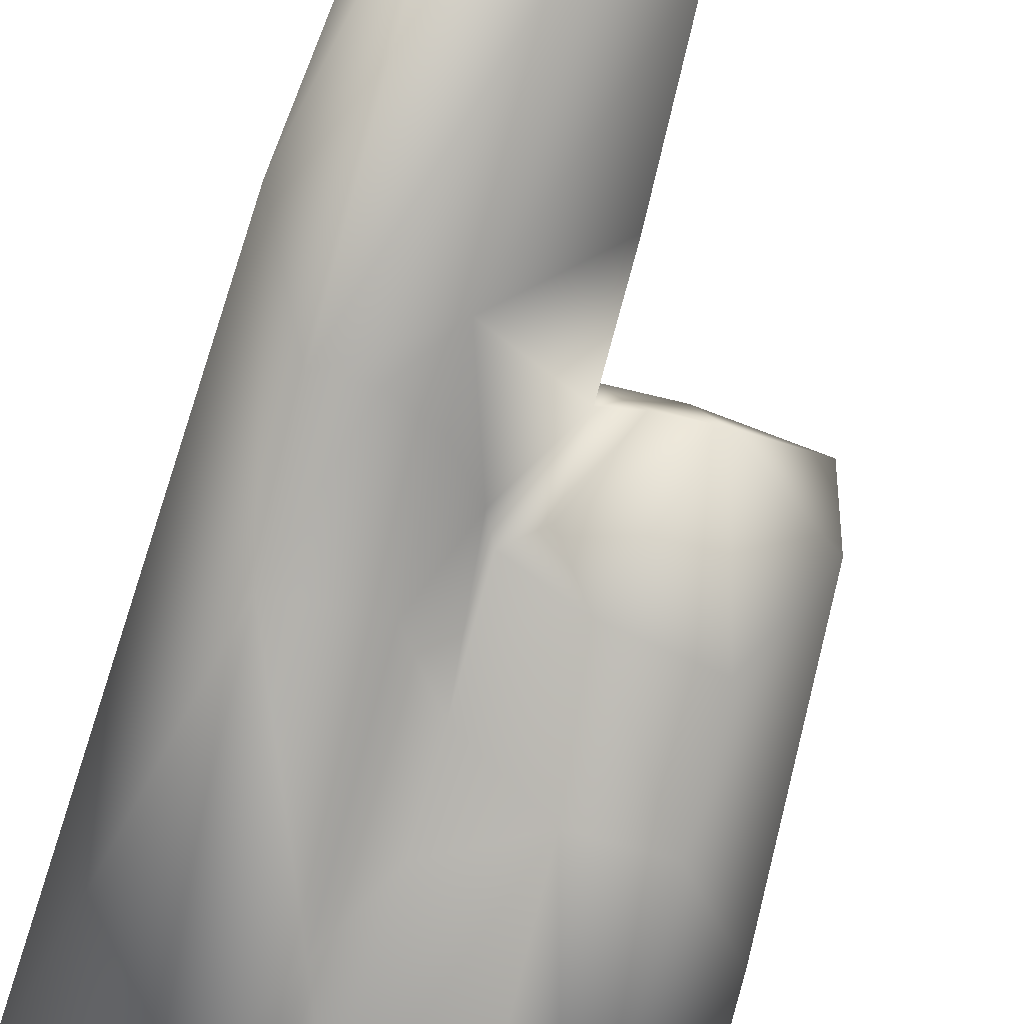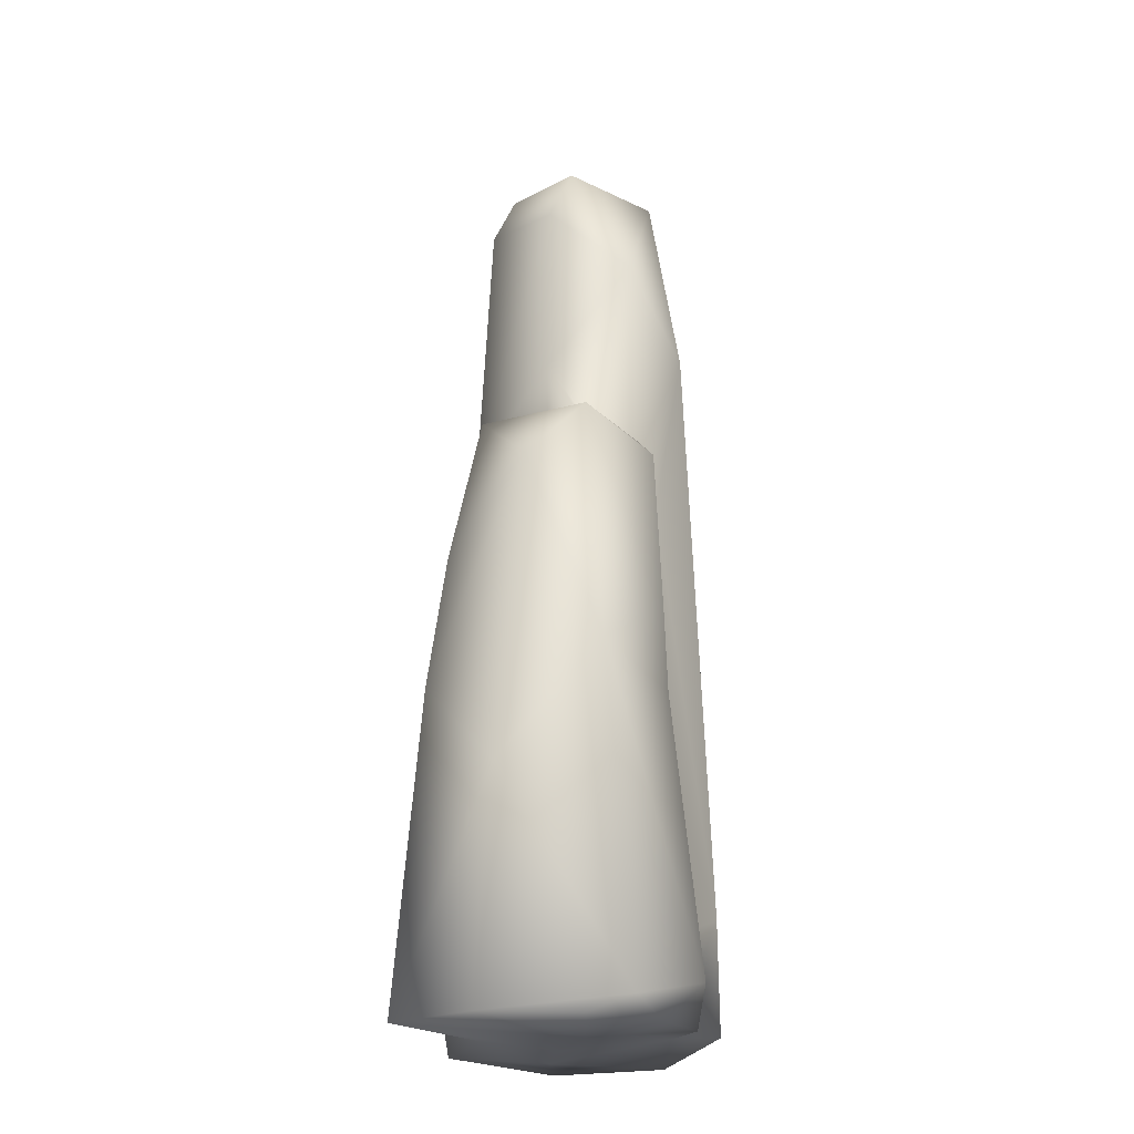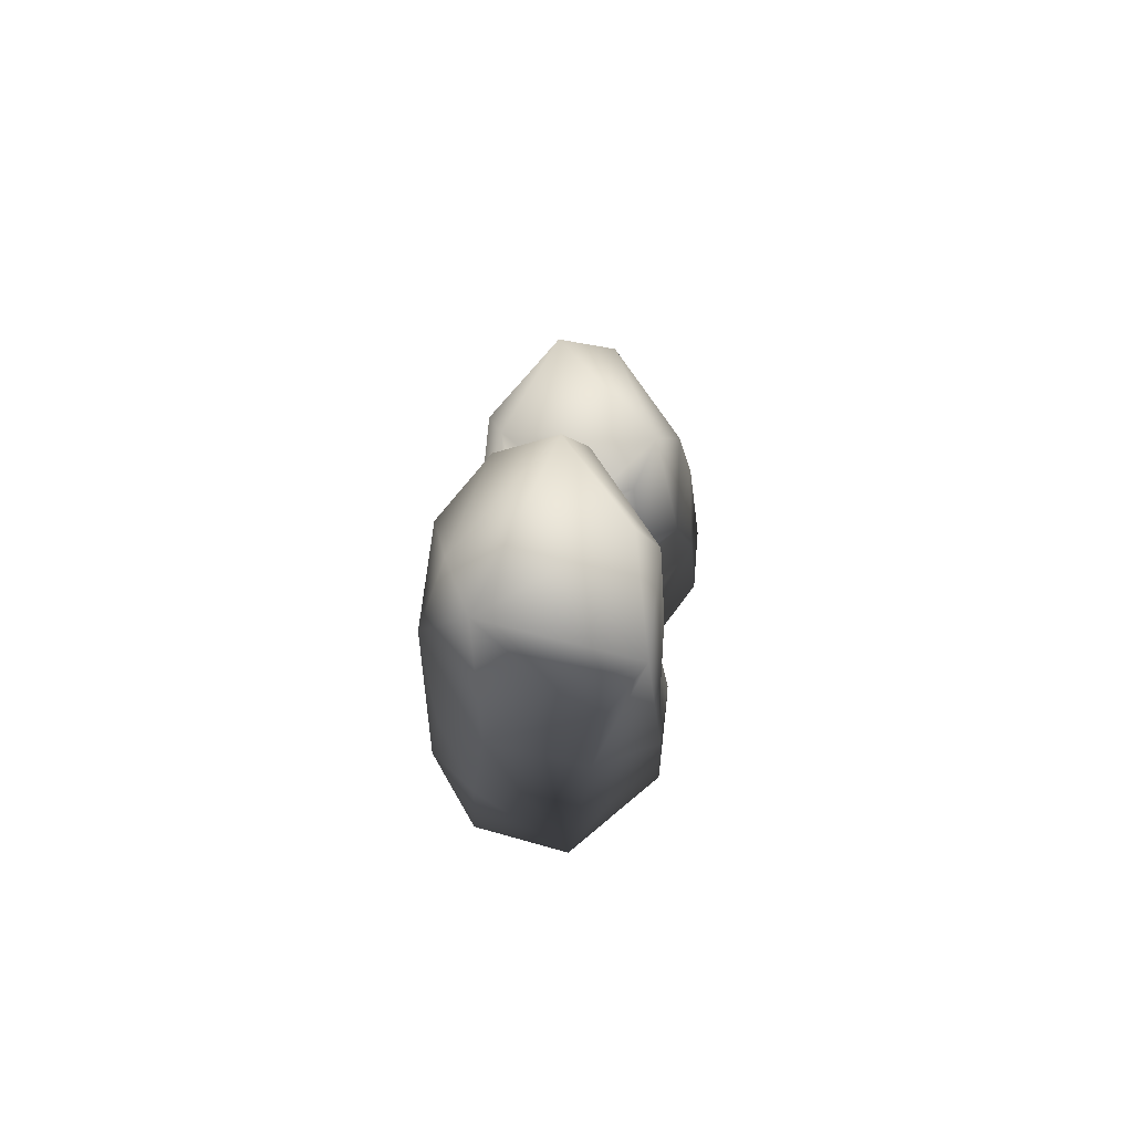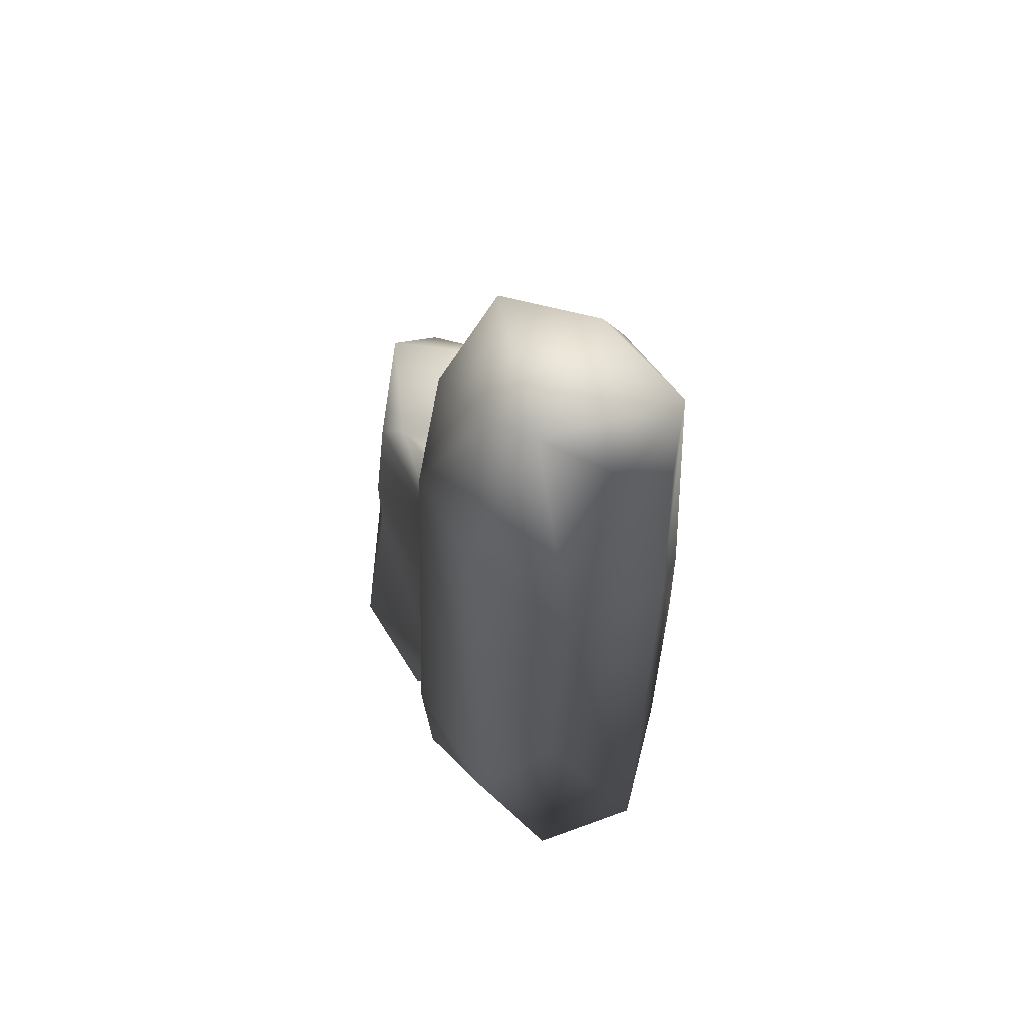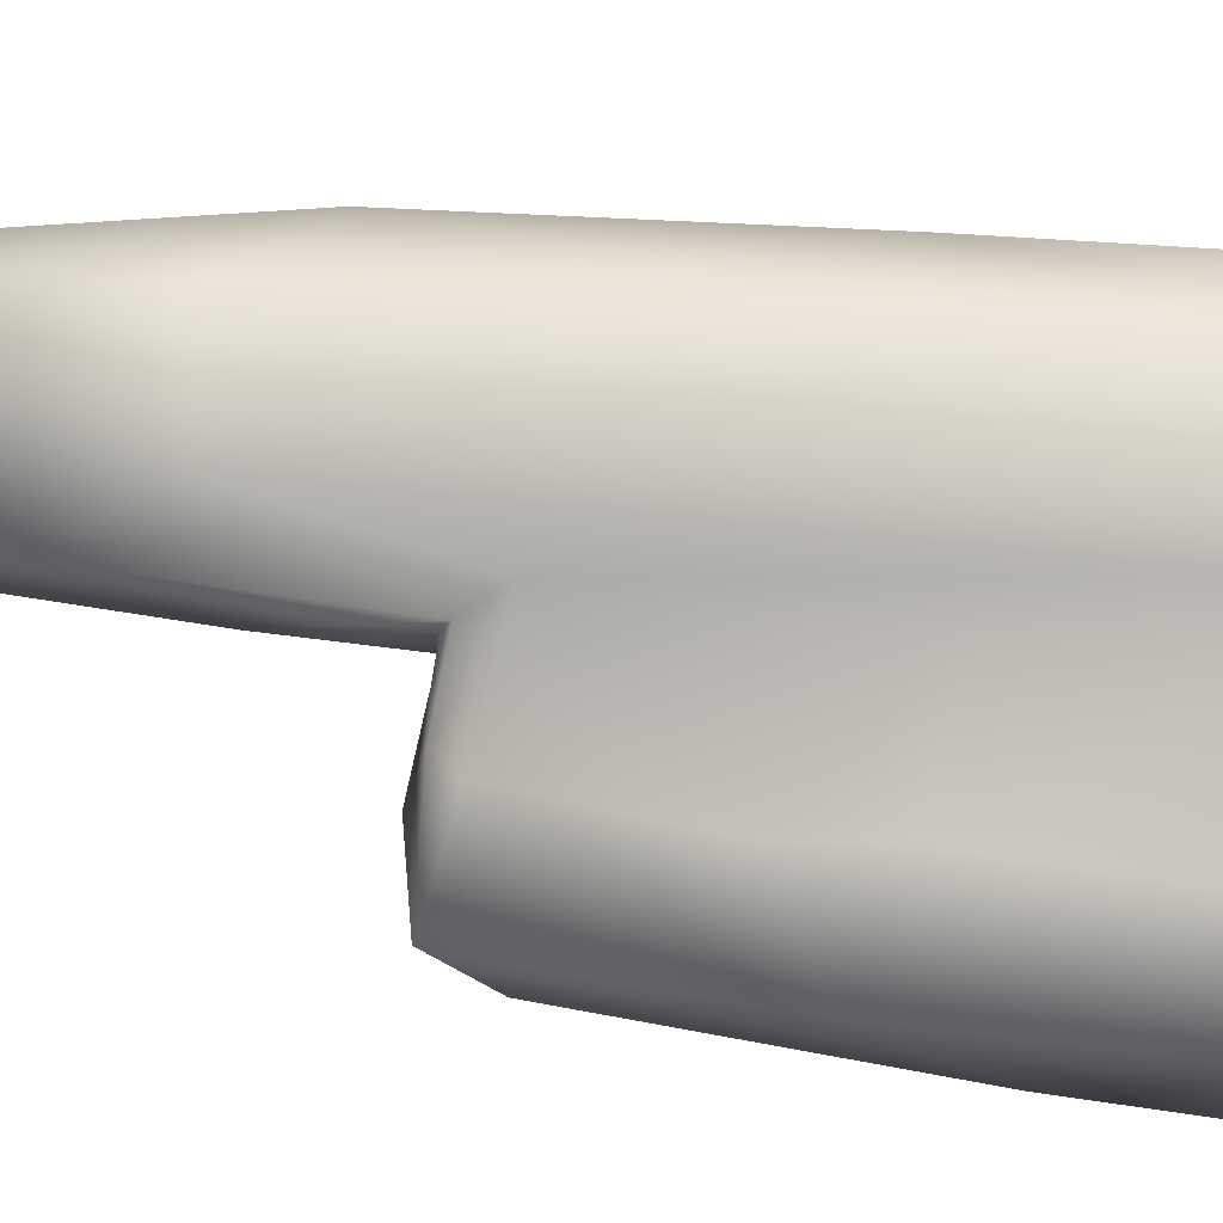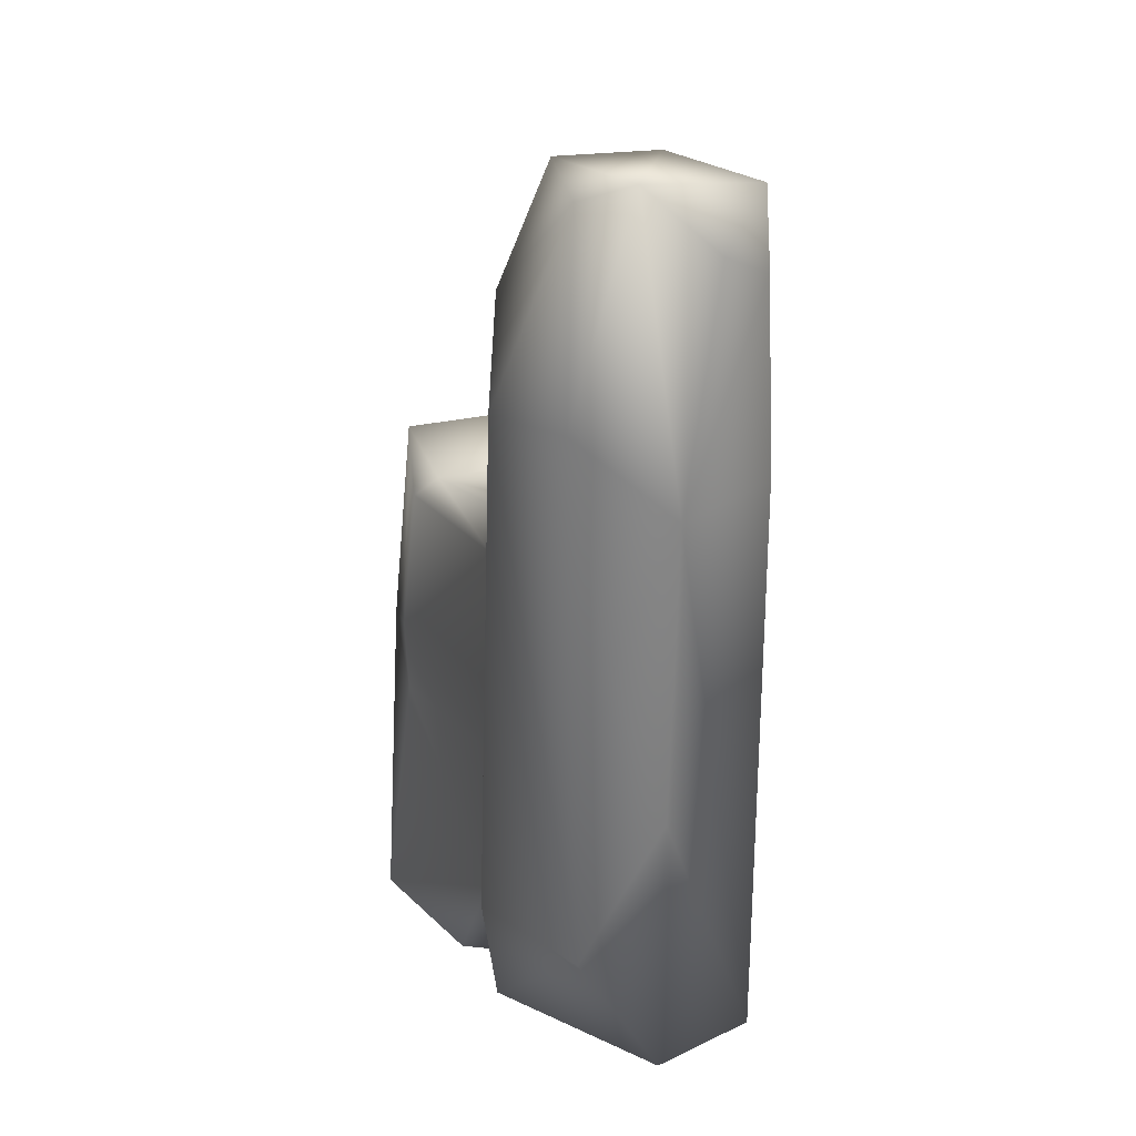
<metadata>
{"format":"obj","ext":"obj","renderer":"f3d","projection":"perspective","resolution":1024,"background":"white","views":[{"elev":-76.3,"azim":164.3,"up":"+Z"},{"elev":-19.7,"azim":-83.6,"up":"+Y"},{"elev":78.0,"azim":99.1,"up":"+Y"},{"elev":64.6,"azim":63.2,"up":"+Y"},{"elev":77.2,"azim":-83.8,"up":"+Z"},{"elev":33.9,"azim":50.0,"up":"+Y"}]}
</metadata>
<code>
o Crystal_34_low
v 0.2525 1.675 -0.1707
v 0.06028 1.682 -0.1208
v 0.2408 1.742 0.0932
v -0.3496 -0.01606 -0.2563
v -0.003653 -0.004632 -0.1497
v 0.0212 -0.01801 -0.02771
v -0.1566 0.8015 -0.1961
v -0.02829 0.6059 -0.1208
v -0.186 0.5477 -0.2342
v -0.4467 0.01045 0.1514
v -0.4518 0.5877 0.1044
v -0.4858 0.3766 -0.07012
v -0.2861 0.5376 0.1971
v -0.3125 0.04489 0.251
v 0.4138 -0.01629 -0.07953
v 0.3907 -0.01034 0.1347
v 0.1089 -0.02965 -0.0511
v -0.2537 1.058 -0.132
v -0.4225 1.017 0.07252
v -0.2313 1.021 0.1463
v -0.4521 0.9184 -0.02851
v -0.3421 0.5405 -0.209
v 0.2706 0.2267 0.2353
v 0.007176 1.283 0.2118
v 0.006658 0.2018 0.2572
v 0.345 1.176 0.07827
v 0.3705 0.5673 0.114
v 0.201 1.324 0.2025
v 0.1496 1.697 0.1462
v -0.07869 1.452 0.1234
v -0.096 1.242 -0.03452
v -0.09975 1.019 -0.03095
v -0.09742 1.026 0.09264
v -0.001184 0.8795 -0.1208
v 0.06732 0.7357 -0.198
v 0.3599 1.192 -0.1096
v 0.06284 0.3012 -0.2344
v 0.2411 0.7327 -0.2275
v 0.218 -0.004408 -0.2517
v -0.1332 1.037 -0.03489
v -0.02681 0.8296 -0.1062
v -0.0254 0.4209 -0.1356
v -0.4957 -0.01963 -0.09896
v -0.2391 -0.02895 0.05087
v -0.06935 1.664 0.01001
v 0.08009 1.116 -0.193
v -0.4606 -0.01956 0.07305
v -0.1032 -0.004264 0.2255
v -0.05908 0.1674 0.1913
v -0.09485 1.013 0.1198
v -0.05728 0.9524 0.1644
v 0.286 0.8954 0.1816
v 0.3037 1.605 -0.03413
v 0.05177 0.003919 0.2576
v -0.342 0.7693 -0.1751
v -0.3306 -0.01777 0.1831
v -0.05999 -0.01134 0.1772
v -0.08414 0.8892 -0.1403
v -0.08105 1.574 -0.03222
v 0.06565 1.605 -0.1634
v 0.2516 1.001 -0.2127
v 0.05552 0.07165 -0.2418
v -0.2991 0.6775 0.1923
v -0.06565 0.4996 0.1736
v 0.16 1.008 -0.2033
v -0.1997 0.1032 -0.263
v 0.3172 1.555 -0.1227
v -0.03221 0.04723 -0.1667
v -0.2677 0.9784 0.1764
v 0.07106 0.9663 -0.1851
v -0.1578 1.046 -0.1043
g Crystal_34_low_Crystal_34_low_Default_OBJ.066
f 1 2 3
f 4 5 6
f 7 8 9
f 10 11 12
f 13 11 14
f 15 16 17
f 18 19 20
f 12 21 22
f 23 24 25
f 26 27 15
f 23 28 24
f 29 30 24
f 31 32 33
f 34 35 8
f 15 36 26
f 37 35 38
f 15 17 39
f 39 38 15
f 32 40 33
f 7 41 8
f 5 39 17
f 42 35 37
f 12 22 4
f 43 4 44
f 2 45 3
f 31 46 32
f 47 43 44
f 48 49 14
f 24 30 50
f 25 24 51
f 26 52 27
f 53 3 26
f 49 13 14
f 40 20 33
f 23 54 16
f 52 23 27
f 22 7 9
f 18 55 21
f 14 11 10
f 48 14 56
f 57 16 54
f 25 49 57
f 53 1 3
f 36 15 38
f 3 28 26
f 29 24 28
f 58 32 41
f 34 32 46
f 58 41 7
f 55 18 7
f 50 30 31
f 59 45 60
f 56 44 48
f 17 16 57
f 3 29 28
f 3 45 29
f 57 48 44
f 57 49 48
f 46 59 60
f 46 60 61
f 11 21 12
f 21 19 18
f 62 39 5
f 37 38 39
f 51 63 64
f 51 64 25
f 38 65 61
f 61 36 38
f 4 22 9
f 4 9 66
f 24 50 51
f 50 20 51
f 1 67 36
f 36 67 26
f 5 4 66
f 66 9 68
f 25 57 54
f 54 23 25
f 19 21 11
f 63 19 11
f 66 68 5
f 62 5 68
f 28 23 52
f 26 28 52
f 63 69 19
f 63 51 69
f 65 46 61
f 46 70 34
f 44 4 6
f 44 6 57
f 60 2 1
f 2 60 45
f 32 58 71
f 7 18 58
f 6 17 57
f 5 17 6
f 1 36 61
f 61 60 1
f 18 71 58
f 18 20 40
f 70 46 65
f 35 65 38
f 27 16 15
f 27 23 16
f 12 4 43
f 43 10 12
f 59 30 45
f 30 29 45
f 34 70 35
f 35 70 65
f 63 11 13
f 13 64 63
f 21 55 22
f 22 55 7
f 33 20 50
f 50 31 33
f 37 39 62
f 68 37 62
f 47 44 56
f 14 10 56
f 59 31 30
f 59 46 31
f 9 42 68
f 42 37 68
f 64 13 49
f 25 64 49
f 32 71 40
f 71 18 40
f 8 42 9
f 42 8 35
f 67 1 53
f 26 67 53
f 19 69 20
f 51 20 69
f 47 10 43
f 10 47 56
f 32 34 41
f 41 34 8

</code>
